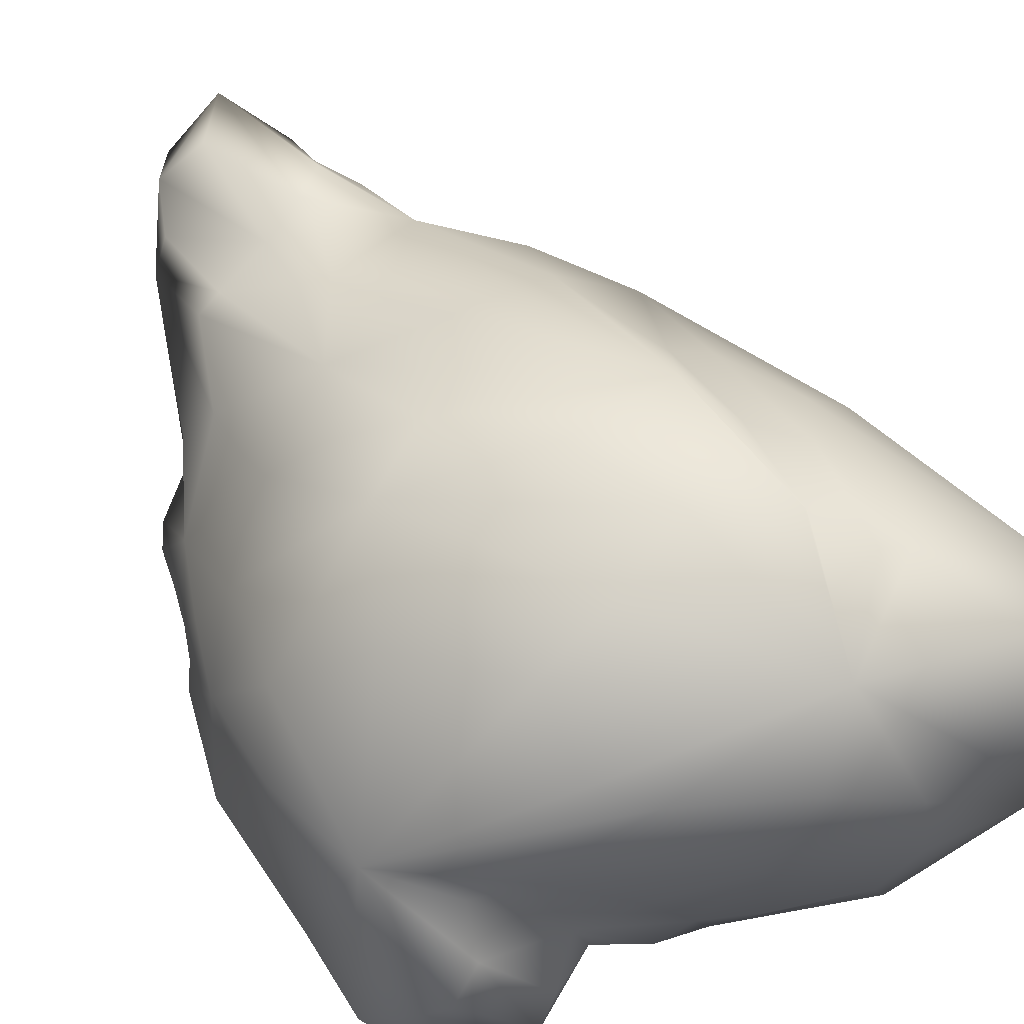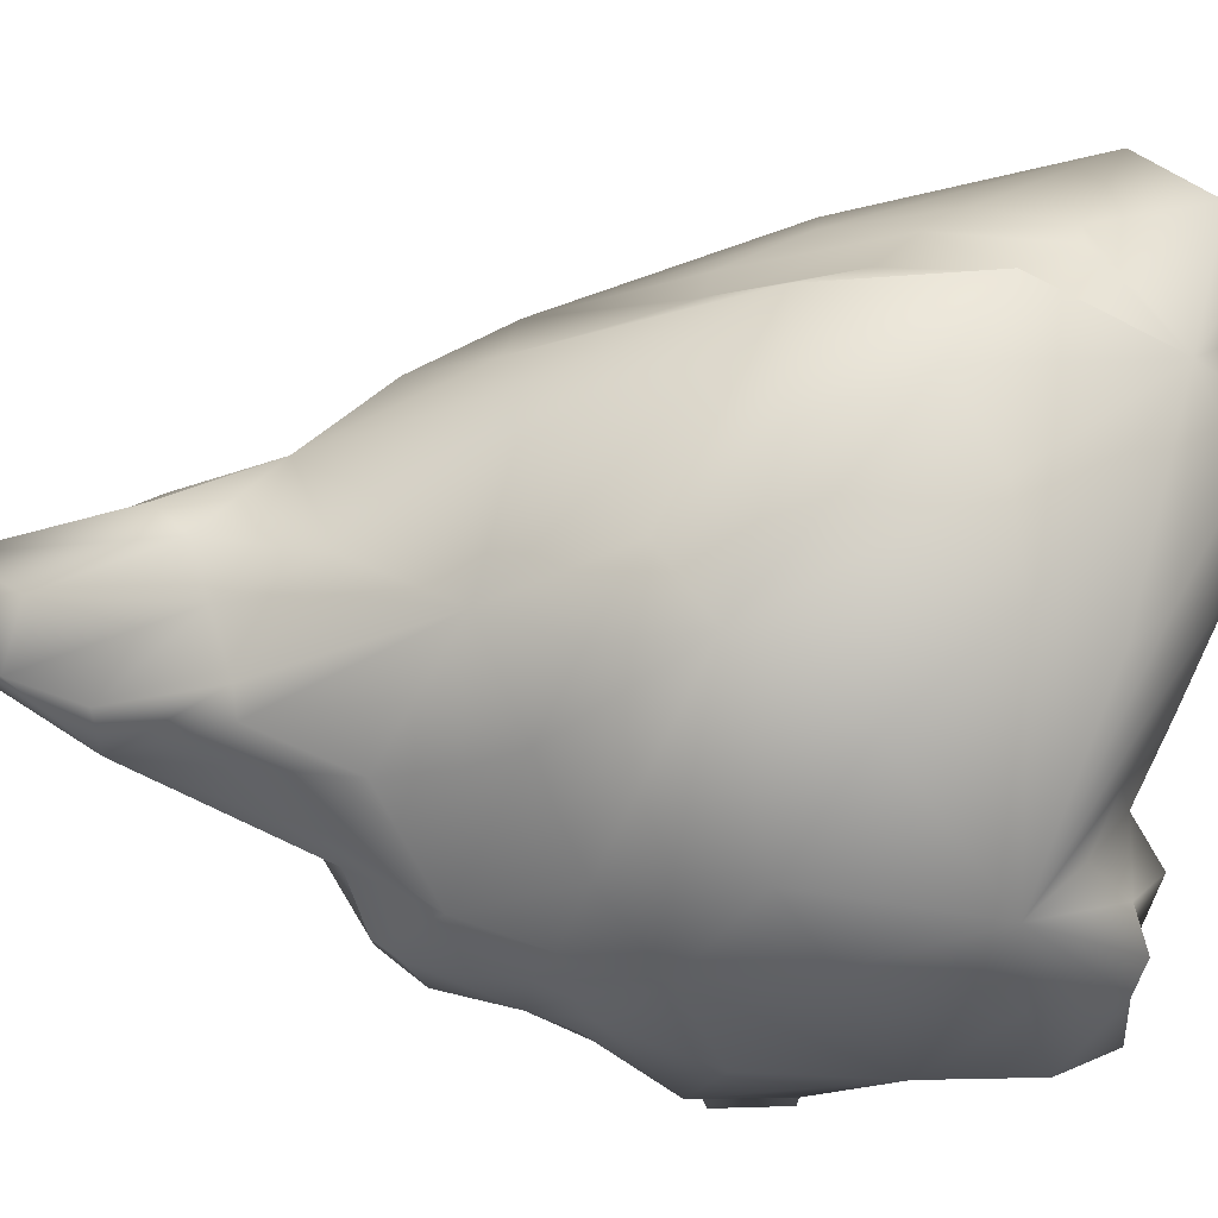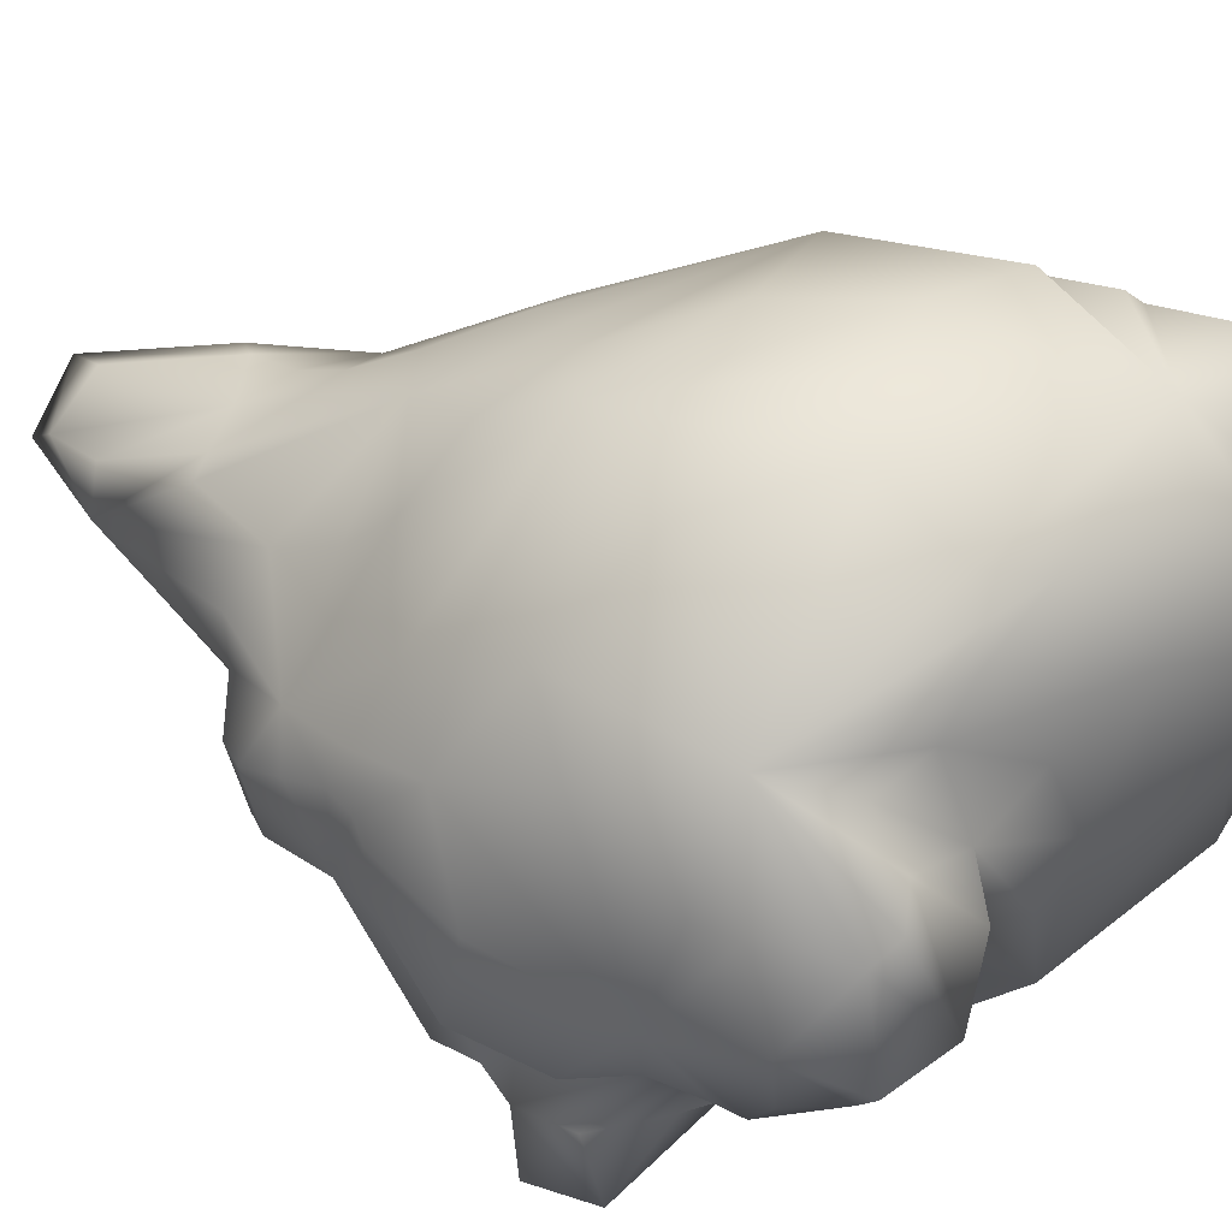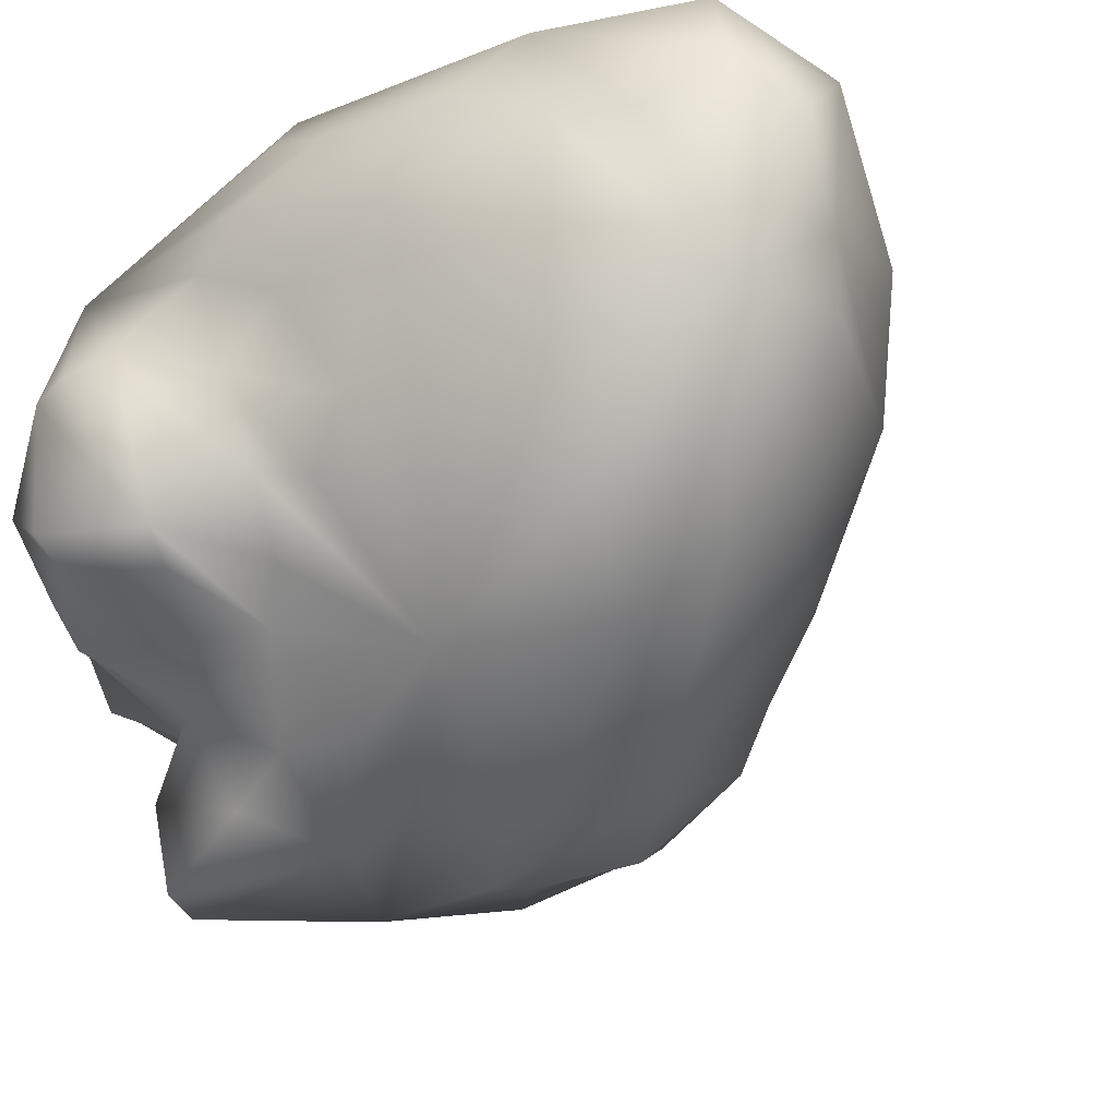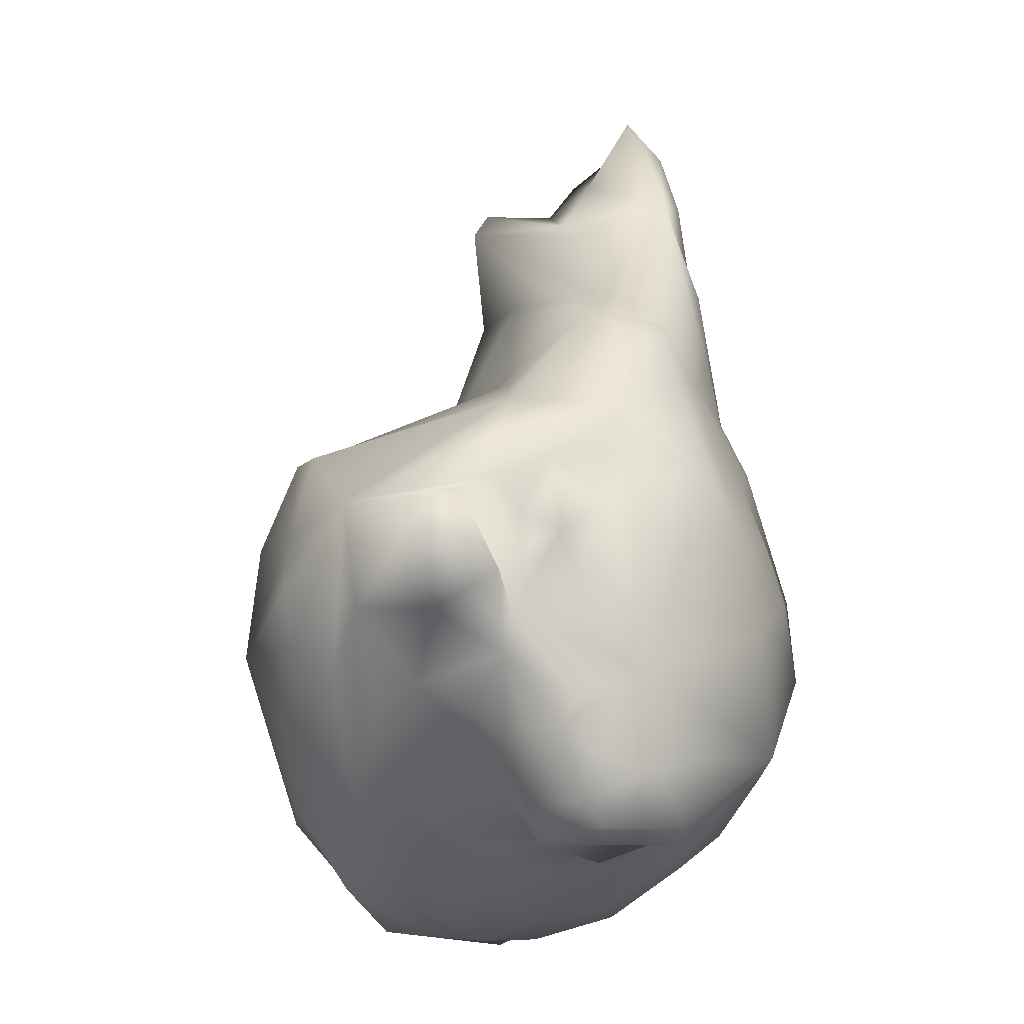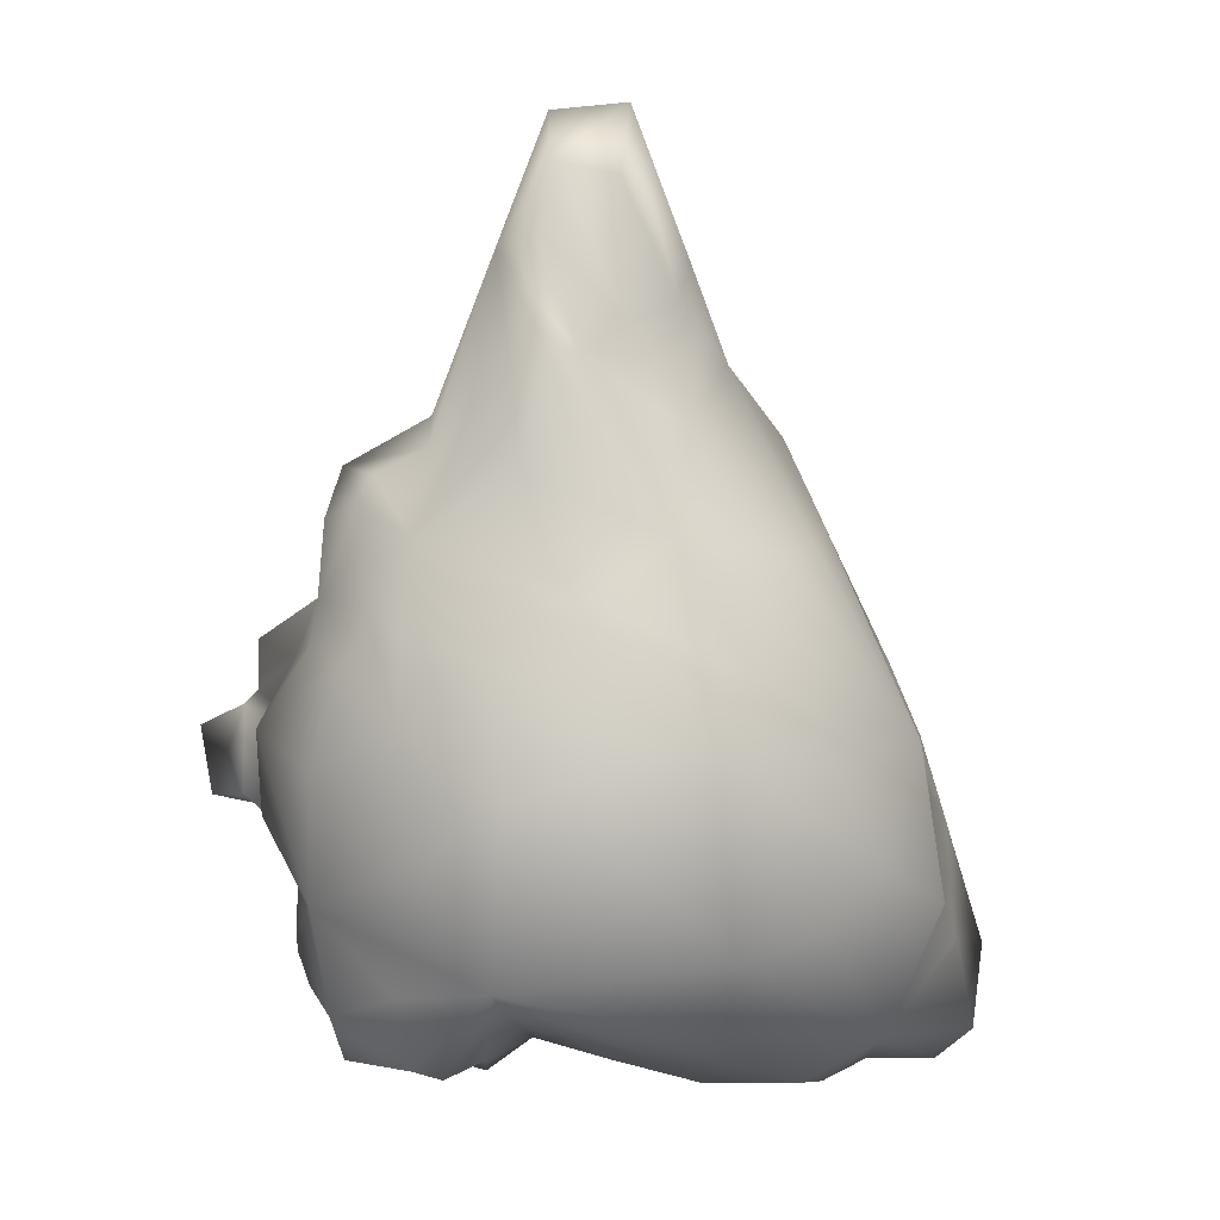
<metadata>
{"format":"obj","ext":"obj","renderer":"f3d","projection":"perspective","resolution":1024,"background":"white","views":[{"elev":58.3,"azim":-24.7,"up":"+Z"},{"elev":59.4,"azim":-82.0,"up":"+Z"},{"elev":30.1,"azim":-52.3,"up":"+Z"},{"elev":-19.3,"azim":17.8,"up":"+Z"},{"elev":-18.4,"azim":-128.5,"up":"+Y"},{"elev":3.4,"azim":-45.6,"up":"+Y"}]}
</metadata>
<code>
o heart_3k.001_heart_3k
v 1.215 -0.7991 0.1435
v 0.6551 0.8476 -0.1446
v 0.3268 0.8413 0.5677
v 0.5122 -0.4697 0.947
v 0.8179 0.05776 0.6227
v -1.031 -0.04777 0.3704
v -1.118 0.5598 -0.1809
v -1.183 0.3763 -0.2549
v -0.8753 0.1709 -1.162
v -1.068 0.9212 -0.2823
v -0.8934 1.101 -0.1272
v -0.6145 1.411 0.306
v -0.9971 0.4129 0.1927
v 0.1565 1.797 -0.1411
v -0.3002 1.184 0.4993
v 0.1956 -0.3178 0.9493
v 0.4966 -1.17 -0.2587
v -0.06162 -1.041 -0.2334
v 0.5696 -1.212 0.3746
v -0.4051 -0.5898 0.8239
v 0.9259 0.3997 -0.08112
v 0.9288 0.05815 -0.6038
v 0.6169 0.4182 -0.9444
v 0.113 -0.2555 -1.228
v 0.638 -0.7841 -0.8446
v 1.089 -0.6597 -0.4691
v 1.028 -1.178 0.5372
v -0.09074 1.866 0.203
v -0.5528 -0.9053 0.2278
v 0.2736 1.421 -0.04789
v 0.4686 1.172 0.1219
v -0.7929 1.027 0.2165
v -0.7691 0.595 0.4479
v -0.2447 1.592 0.4051
v -0.04073 0.7448 0.7066
v -0.3369 0.3618 0.8193
v -0.7619 -0.9772 -0.002013
v -0.1807 -0.98 0.5472
v 1.157 -0.06313 0.1945
v 0.5368 0.7658 -0.5816
v 0.06222 0.1792 -1.296
v -0.8944 -0.9405 -0.6166
v 0.477 0.3242 0.727
v 0.7839 -0.639 0.8166
v -0.3654 -0.9223 -0.372
v -1.015 0.04801 -0.7802
v -0.9692 -1.003 -0.1427
v -1.142 -0.4677 -0.4657
v -0.3544 -0.1924 -1.251
v -0.9428 0.359 -0.7852
v -0.7664 -0.3914 -0.8591
v -0.4208 -0.6351 -0.7203
v -0.5784 0.742 -0.6742
v -0.04645 0.8095 -0.5411
v -0.596 2.055 0.1526
v -0.144 1.372 -0.3136
v -0.6364 1.262 -0.2369
v -0.2514 1.781 -0.1307
v -0.2761 2.002 0.004427
v -1.126 0.4315 -0.4725
v -0.502 2.238 0.04696
v -1.027 1.01 -0.2564
v -0.3542 -0.7485 -0.5779
v -0.1595 0.4908 0.7998
v 0.0579 1.891 -0.3051
v -1.089 0.7414 -0.2354
v 0.757 0.7172 -0.07655
v -1.047 0.8592 -0.4883
v 0.02048 1.738 0.1682
v -0.4457 -0.9364 0.3847
v -0.2502 1.415 0.4107
v 0.9503 -1.016 0.7708
v 0.3794 1.136 0.3386
v 0.4954 -0.4765 0.9827
v -0.1611 1.002 -0.368
v 1.231 -0.8501 -0.1167
v -0.0719 0.4863 -1.277
v 0.9828 -0.2458 -0.637
v -0.5899 0.487 0.6862
v 0.9985 0.1674 -0.3076
v -0.1902 1.006 0.5721
v 0.3708 0.2139 -1.234
v 0.4143 0.5536 0.6439
v 0.741 0.2753 -0.7845
v 0.5893 0.619 -0.7734
v -0.9914 0.2025 0.3187
v -0.361 0.8925 -0.5249
v 1.301 -0.5097 0.1548
v -0.6709 1.792 0.1824
v 0.788 -1.157 0.4083
v 1.028 0.2238 0.02617
v -1.237 0.01707 -0.3444
v 0.3978 1.245 0.0449
v -0.8903 0.5147 0.3199
v 0.6555 -0.6478 0.9037
v -0.7491 -0.255 0.7112
v 0.6223 -1.08 -0.5961
v 1.198 -1.102 0.352
v -0.2499 -1.042 0.07601
v 0.02224 -0.07023 -1.346
v -1.13 -0.2286 0.1288
v -0.3622 -0.8588 0.6136
v 0.3497 0.6751 -0.5889
v 0.1802 1.402 -0.2276
v -0.1267 1.727 0.3571
v 0.1782 -1.092 -0.2833
v -0.1165 -0.5077 0.9449
v 0.9903 0.06387 0.4501
v -1.092 0.4964 -0.05201
v 0.5995 1.018 -0.01699
v 0.901 -0.7764 -0.6763
v -0.3999 1.234 0.4519
v 0.4144 -0.4916 -1.069
v -0.08777 -0.3748 -1.165
v -0.7001 1.386 0.2608
v -0.7759 0.7886 0.2946
v -1.146 0.4473 -0.2039
v -0.7765 1.208 -0.2431
v -0.8753 -1.04 -0.08698
v -0.0953 2.089 0.07292
v 0.1557 0.7764 0.6692
v 0.6297 0.7922 -0.3655
v -0.02274 0.04836 0.9331
v -0.435 2.006 0.3222
v 0.5816 -1.242 0.08576
v 0.2507 -1.136 0.5409
v 0.2498 1.68 -0.1518
v -0.882 1.127 0.03119
v 0.6289 0.3202 0.6352
v 0.4942 -0.1038 0.9163
v 0.8543 -0.3488 0.7513
v -0.5546 -1.082 -0.2179
v -0.1626 -0.9799 -0.4389
v -0.7399 -0.8398 0.1457
v -0.8967 -0.00443 -0.8861
v -1.022 0.227 -0.7936
v -1.066 -0.7352 -0.1055
v -0.9385 -1.032 -0.5305
v -0.9219 0.2322 -1.021
v -0.9128 0.4134 -1.031
v -0.5671 -0.576 -0.8408
v -0.776 -0.6699 -0.7631
v -1.006 -0.5917 -0.7079
v -0.9716 -0.1417 -1.046
v -0.6729 -0.2422 -1.117
v -0.1815 -0.5425 -1.019
v -0.6047 -0.9206 -0.6196
v -0.9445 0.08501 -1.333
v -1.107 -0.1791 -0.7681
v -1.005 -0.7752 -0.6361
v -0.4321 1.308 -0.2946
v -0.388 1.685 -0.1451
v -0.3023 1.853 -0.09121
v -0.9114 1.037 -0.5534
v 0.07134 1.786 -0.3683
v -0.4065 0.199 -1.353
v -0.7332 1.766 0.03189
v -0.2843 2.269 0.2219
v -0.4005 1.515 0.33
v 1.22 -0.3146 -0.218
v 1.226 -0.7562 0.6064
v 1.034 -1.171 -0.09809
v -0.04446 1.93 -0.02755
v 0.3282 0.5992 -1.096
v 0.4855 0.8625 -0.2579
v 0.6482 0.8472 0.289
v 0.7668 0.5688 -0.4211
v 0.078 1.386 0.3456
v 0.3808 0.09853 0.9625
v 0.4213 -0.957 0.7844
v -1.007 -0.6746 0.294
v -0.5875 0.1483 0.8416
v -1.156 0.1857 0.00313
v -1.014 0.7987 -0.0752
v -1.076 0.5889 -0.4923
v -1.189 0.1349 -0.6919
v 0.1323 -0.8351 -0.8916
v -0.8845 0.1299 -0.8695
v -0.4812 0.7945 0.6127
v 0.0658 -1.156 0.2458
v 0.5382 -0.1969 -1.183
v 0.6791 -0.2218 0.8482
v -0.5945 -1.051 -0.5479
v -0.4501 -0.9603 -0.09236
v -1.11 -0.8362 -0.4005
v -0.6485 -0.7052 -0.763
v -0.9717 -0.6723 -0.742
v -0.8432 -0.2493 -0.8826
v -0.9058 -0.1733 -1.319
v -0.4497 -0.4719 -1.028
f 1 76 160 88
f 1 88 161 98
f 1 98 162 76
f 2 110 166 67
f 2 67 167 122
f 2 122 165 110
f 3 83 166 73
f 3 73 168 121
f 3 121 169 83
f 4 130 169 74
f 4 74 170 95
f 4 95 182 130
f 5 131 161 108
f 5 108 166 129
f 5 129 182 131
f 6 101 171 96
f 6 96 172 86
f 6 86 173 101
f 7 109 174 66
f 7 66 175 117
f 7 117 173 109
f 8 117 175 60
f 8 60 176 92
f 8 92 173 117
f 9 148 189 144
f 9 144 188 135
f 9 135 178 139
f 9 139 156 148
f 10 68 175 66
f 10 66 174 62
f 10 62 154 68
f 11 62 174 128
f 11 128 157 118
f 11 118 154 62
f 12 89 157 115
f 12 115 179 112
f 12 112 159 89
f 13 94 174 109
f 13 109 173 86
f 13 86 172 94
f 14 69 168 127
f 14 127 155 65
f 14 65 163 69
f 15 81 168 71
f 15 71 159 112
f 15 112 179 81
f 16 123 172 107
f 16 107 170 74
f 16 74 169 123
f 17 97 162 125
f 17 125 180 106
f 17 106 177 97
f 18 133 177 106
f 18 106 180 99
f 18 99 184 133
f 19 125 162 90
f 19 90 170 126
f 19 126 180 125
f 20 102 170 107
f 20 107 172 96
f 20 96 171 102
f 21 91 160 80
f 21 80 167 67
f 21 67 166 91
f 22 80 160 78
f 22 78 181 84
f 22 84 167 80
f 23 85 167 84
f 23 84 181 82
f 23 82 164 85
f 24 100 181 113
f 24 113 177 114
f 24 114 156 100
f 25 113 181 111
f 25 111 162 97
f 25 97 177 113
f 26 111 181 78
f 26 78 160 76
f 26 76 162 111
f 27 98 161 72
f 27 72 170 90
f 27 90 162 98
f 28 69 163 120
f 28 120 158 105
f 28 105 168 69
f 29 99 180 70
f 29 70 171 134
f 29 134 184 99
f 30 93 165 104
f 30 104 155 127
f 30 127 168 93
f 31 93 168 73
f 31 73 166 110
f 31 110 165 93
f 32 116 179 115
f 32 115 157 128
f 32 128 174 116
f 33 79 179 116
f 33 116 174 94
f 33 94 172 79
f 34 124 159 71
f 34 71 168 105
f 34 105 158 124
f 35 64 169 121
f 35 121 168 81
f 35 81 179 64
f 36 64 179 79
f 36 79 172 123
f 36 123 169 64
f 37 134 171 119
f 37 119 183 132
f 37 132 184 134
f 38 70 180 126
f 38 126 170 102
f 38 102 171 70
f 39 88 160 91
f 39 91 166 108
f 39 108 161 88
f 40 103 165 122
f 40 122 167 85
f 40 85 164 103
f 41 100 156 77
f 41 77 164 82
f 41 82 181 100
f 42 150 187 142
f 42 142 186 147
f 42 147 183 138
f 42 138 185 150
f 43 129 166 83
f 43 83 169 130
f 43 130 182 129
f 44 95 170 72
f 44 72 161 131
f 44 131 182 95
f 45 132 183 63
f 45 63 177 133
f 45 133 184 132
f 46 135 188 149
f 46 149 176 136
f 46 136 178 135
f 47 138 183 119
f 47 119 171 137
f 47 137 185 138
f 48 137 171 101
f 48 101 173 92
f 48 92 176 149
f 48 149 188 143
f 48 143 187 150
f 48 150 185
f 49 148 156 114
f 49 114 177 146
f 49 146 190 145
f 49 145 189
f 50 136 176 60
f 50 60 175 140
f 140 156 139
f 50 139 178 136
f 51 141 186 142
f 51 142 187 143
f 51 143 188 144
f 144 189 145
f 51 145 190 141
f 52 146 177 63
f 52 63 183 147
f 52 147 186 141
f 52 141 190 146
f 53 68 154 87
f 53 87 164 77
f 53 77 156 140
f 53 140 175 68
f 54 75 165 103
f 54 103 164 87
f 54 87 154 75
f 55 124 158 61
f 55 61 157 89
f 55 89 159 124
f 56 104 165 75
f 56 75 154 151
f 56 151 155 104
f 57 118 157 152
f 57 152 155 151
f 57 151 154 118
f 58 153 163 65
f 58 65 155 152
f 58 152 157 153
f 59 61 158 120
f 59 120 163 153
f 59 153 157 61
f 51 144 145
f 148 49 189
f 50 140 139
f 137 48 185

</code>
